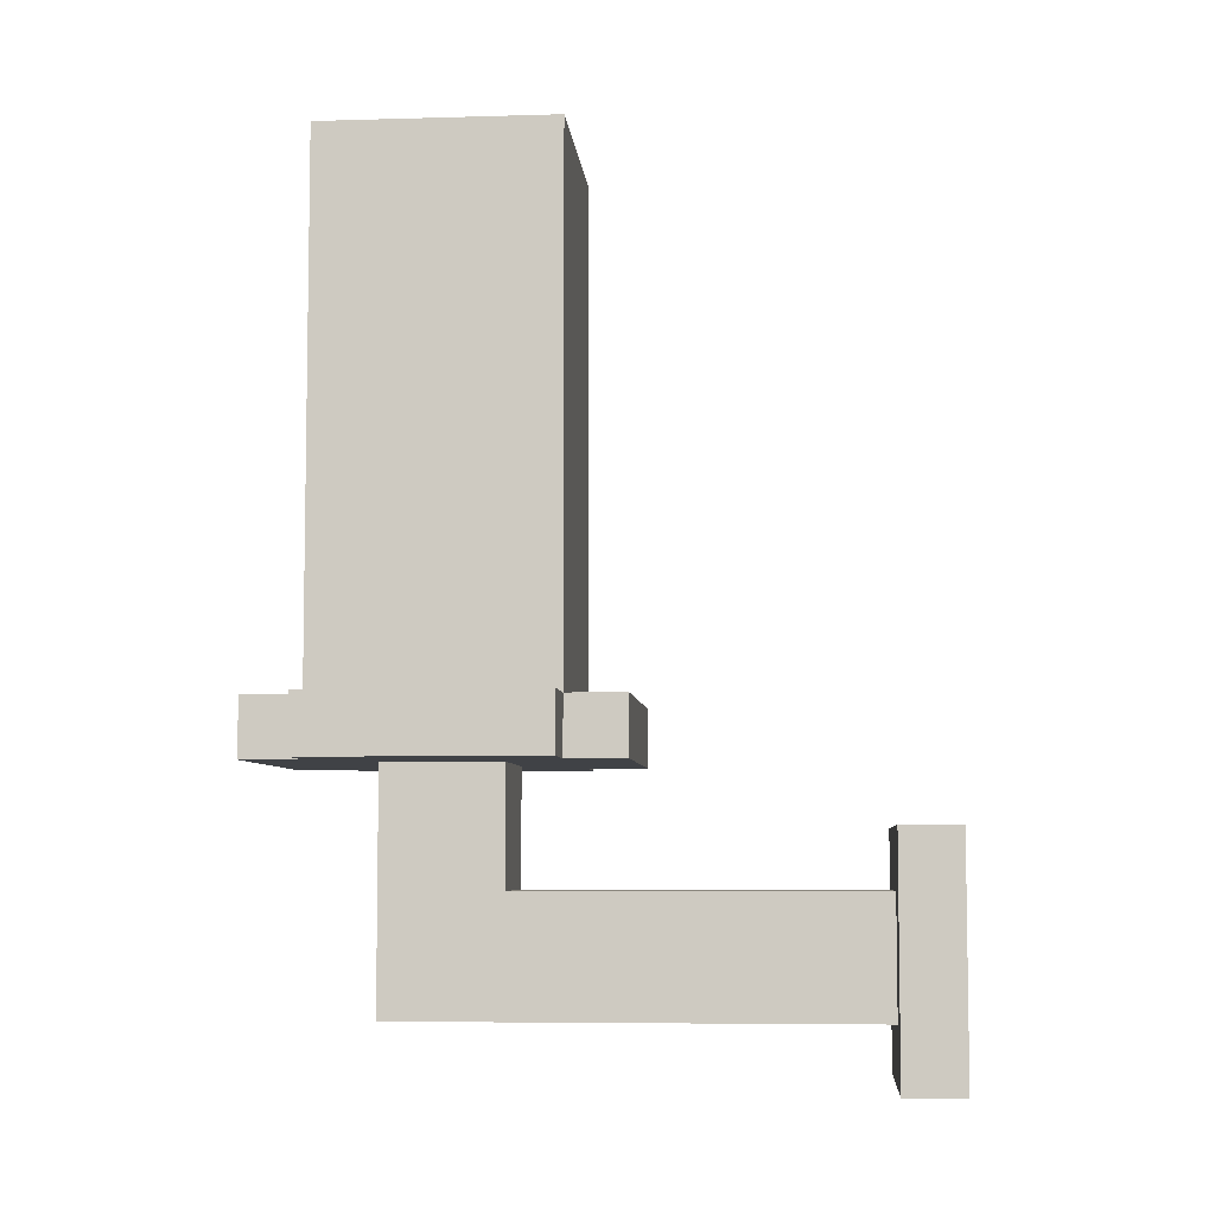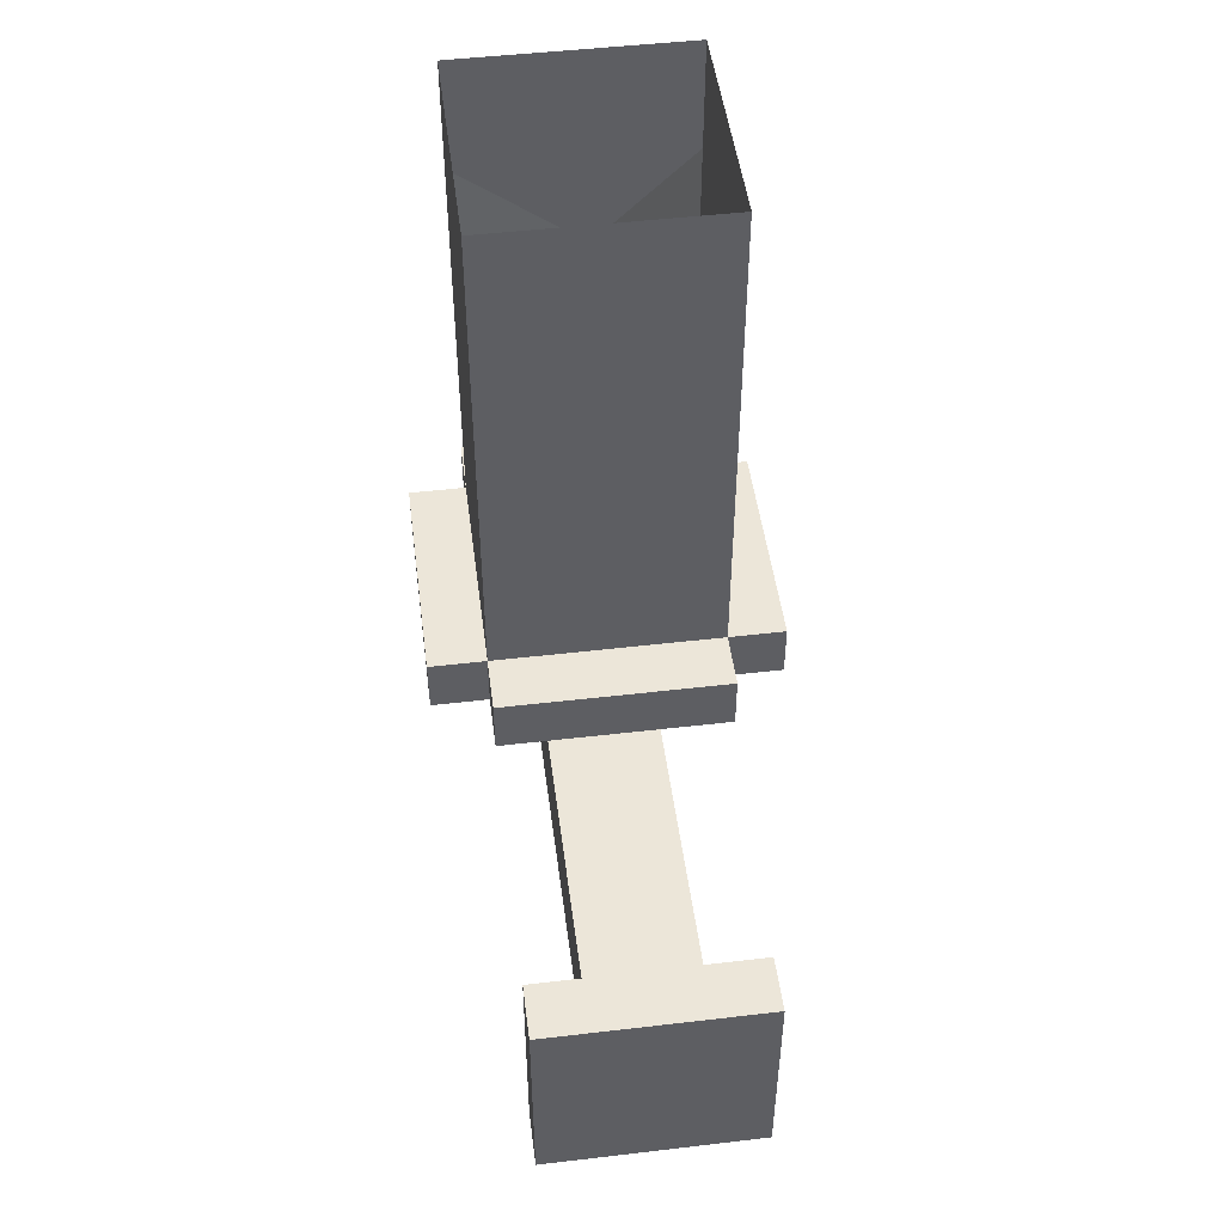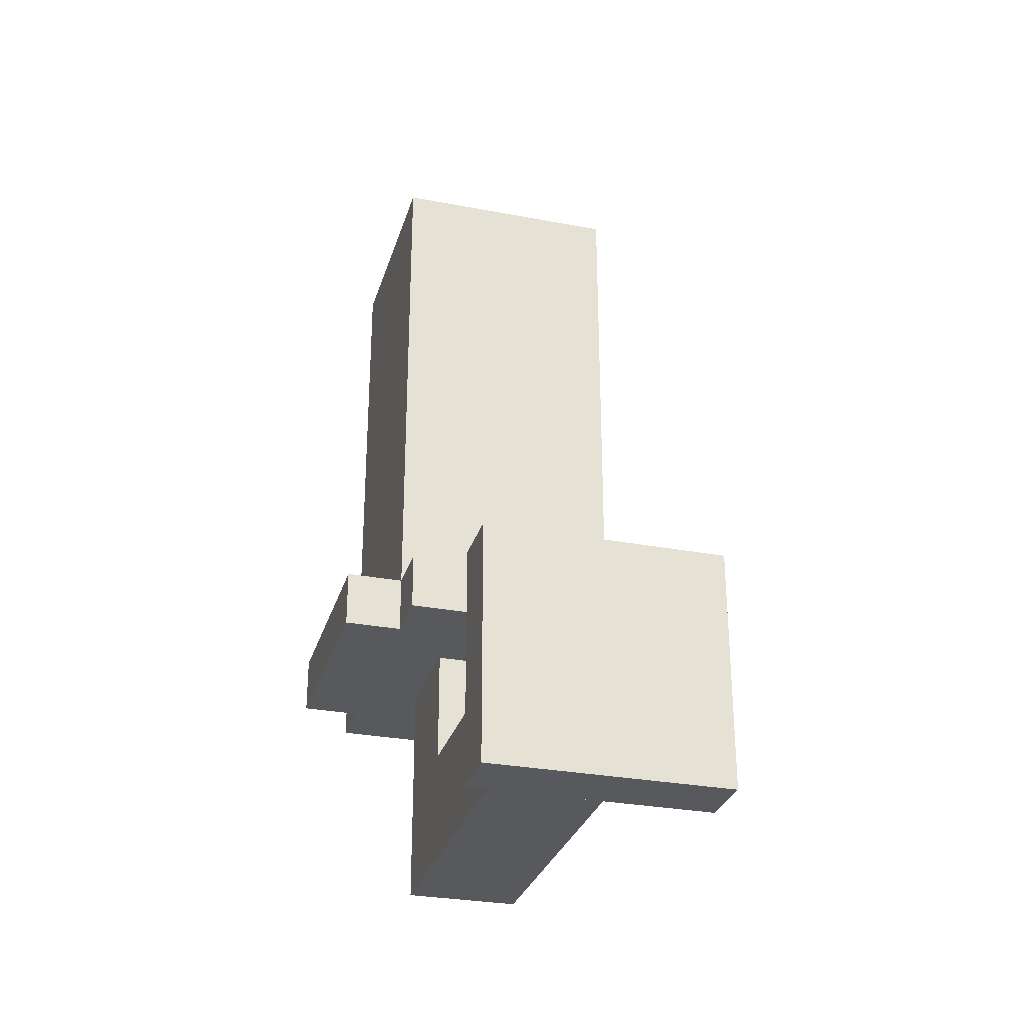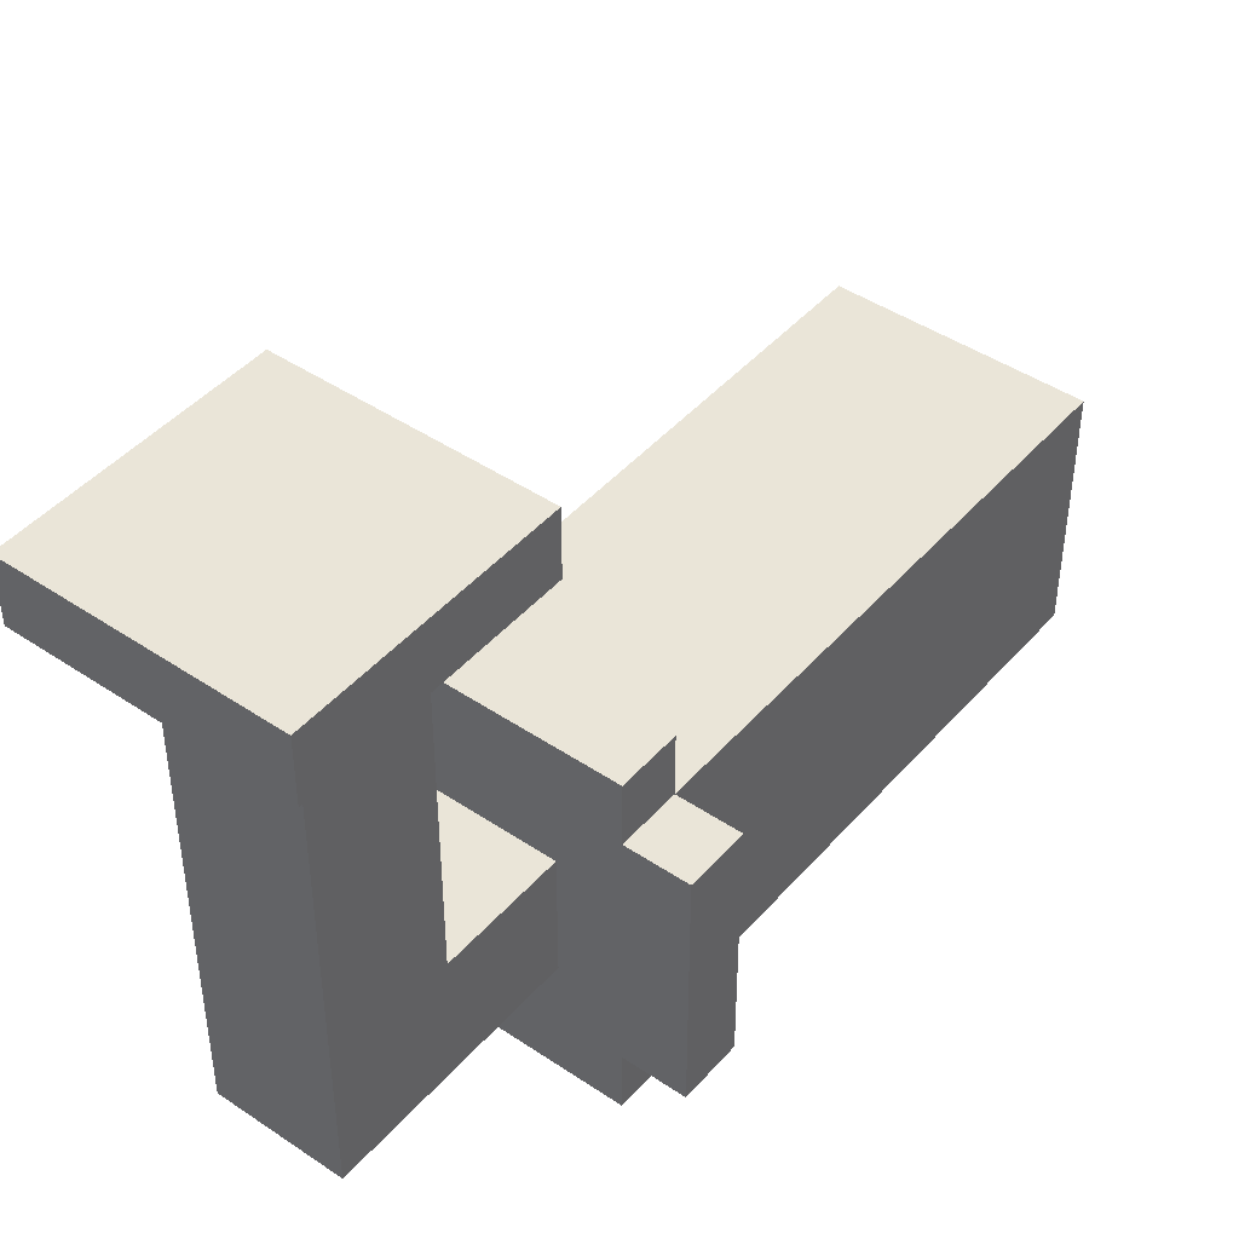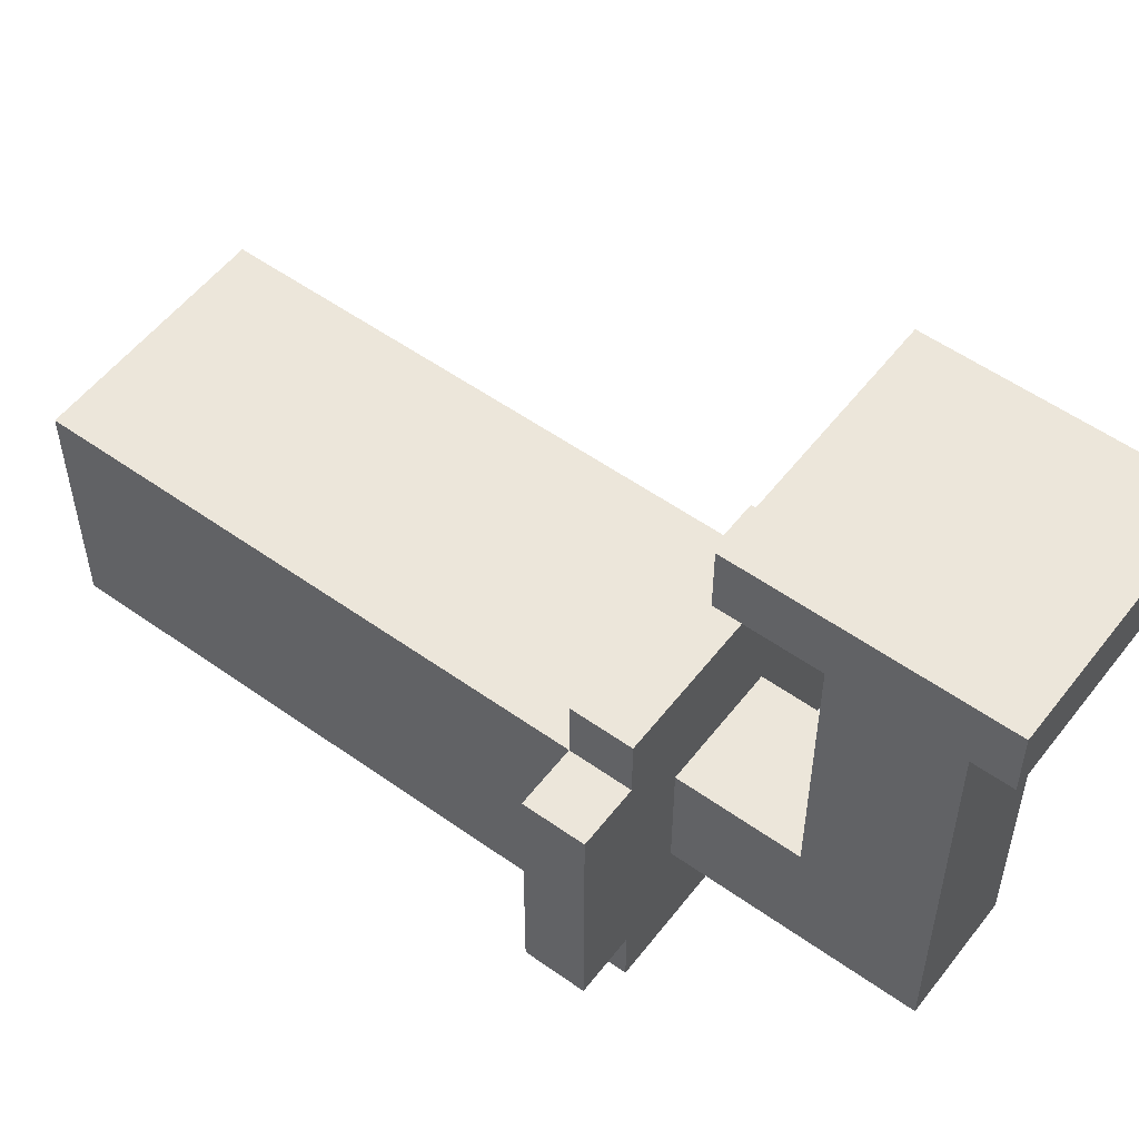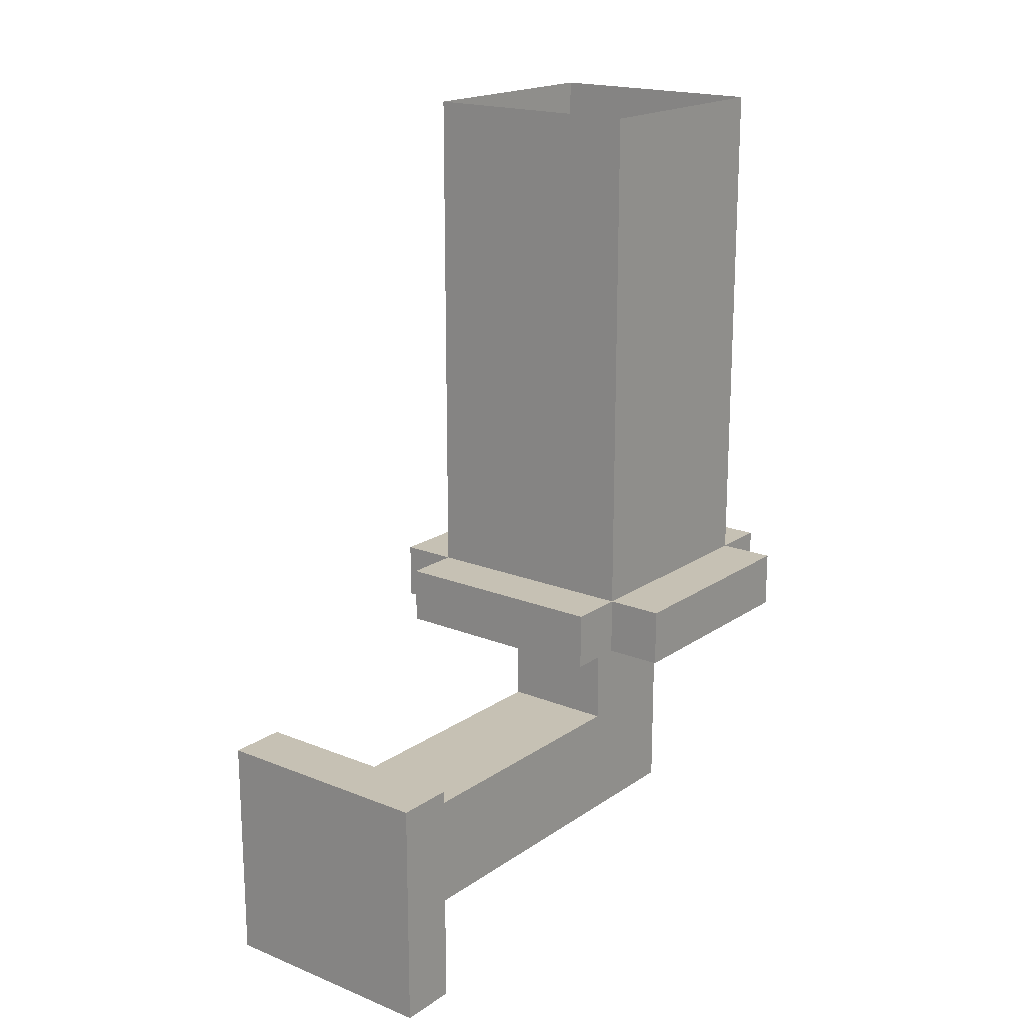
<metadata>
{"format":"obj","ext":"obj","renderer":"f3d","projection":"perspective","resolution":1024,"background":"white","views":[{"elev":-6.1,"azim":-85.0,"up":"+Y"},{"elev":48.9,"azim":-7.4,"up":"+Y"},{"elev":-29.5,"azim":-15.6,"up":"+Y"},{"elev":44.5,"azim":38.1,"up":"+Z"},{"elev":54.5,"azim":-53.0,"up":"+Z"},{"elev":18.5,"azim":37.8,"up":"+Y"}]}
</metadata>
<code>
o gas_wall_Cube.119
v 0.125 0.5 0.125
v -0.0625 -0.125 0.0625
v 0.0625 -0.125 -0.0625
v 0.125 0.5 -0.125
v 0.0625 -0.0625 0.0625
v -0.0625 -0.0625 0.0625
v 0.0625 -0.0625 -0.0625
v -0.0625 -0.0625 -0.0625
v 0.0625 -0.125 0.125
v -0.0625 -0.125 0.125
v 0.0625 -0.0625 0.125
v -0.0625 -0.0625 0.125
v 0.0625 -0.125 -0.125
v -0.0625 -0.125 -0.125
v 0.0625 -0.0625 -0.125
v -0.0625 -0.0625 -0.125
v -0.125 -0.125 0.0625
v -0.125 -0.125 -0.0625
v -0.125 -0.0625 0.0625
v -0.125 -0.0625 -0.0625
v -0.125 -0.125 0.125
v -0.125 -0.0625 0.125
v -0.125 -0.125 -0.125
v -0.125 -0.0625 -0.125
v 0.125 -0.125 0.0625
v 0.125 -0.125 -0.0625
v 0.125 -0.0625 0.0625
v 0.125 -0.0625 -0.0625
v 0.125 -0.125 0.125
v 0.125 -0.0625 0.125
v 0.125 -0.125 -0.125
v 0.125 -0.0625 -0.125
v -0.1875 -0.125 0.0625
v -0.1875 -0.125 -0.0625
v -0.1875 -0.0625 0.0625
v -0.1875 -0.0625 -0.0625
v -0.1875 -0.125 0.125
v -0.1875 -0.0625 0.125
v -0.1875 -0.125 -0.125
v -0.1875 -0.0625 -0.125
v 0.0625 -0.125 0.1875
v -0.0625 -0.125 0.1875
v 0.0625 -0.0625 0.1875
v -0.0625 -0.0625 0.1875
v -0.125 -0.125 0.1875
v -0.125 -0.0625 0.1875
v 0.125 -0.125 0.1875
v 0.125 -0.0625 0.1875
v 0.1875 -0.125 0.0625
v 0.1875 -0.125 -0.0625
v 0.1875 -0.0625 0.0625
v 0.1875 -0.0625 -0.0625
v 0.1875 -0.125 0.125
v 0.1875 -0.0625 0.125
v 0.1875 -0.125 -0.125
v 0.1875 -0.0625 -0.125
v 0.0625 -0.125 -0.1875
v -0.0625 -0.125 -0.1875
v 0.0625 -0.0625 -0.1875
v -0.0625 -0.0625 -0.1875
v -0.125 -0.125 -0.1875
v -0.125 -0.0625 -0.1875
v 0.125 -0.125 -0.1875
v 0.125 -0.0625 -0.1875
v 0.0625 -0.125 0.0625
v 0.125 -0.0625 -0.125
v -0.0625 -0.125 -0.0625
v 0.125 0.5 0
v 0.125 -0.0625 0
v 0.125 -0.0625 0.125
v 0 0.5 0.125
v 0 -0.0625 0.125
v -0.125 0.5 -0.125
v -0.125 0.5 0.125
v -0.125 -0.0625 0.125
v -0.125 0.5 0
v -0.125 -0.0625 0
v -0.125 -0.0625 -0.125
v -0 0.5 -0.125
v -0 -0.0625 -0.125
v 0.125 -0.125 0.125
v -0.125 -0.125 -0.125
v 0.125 0.375 0.125
v -0.125 0.375 -0.125
v 0.0625 -0.375 0.4375
v 0.0625 -0.25 0.4375
v 0.0625 -0.375 0.5
v 0.0625 -0.25 0.5
v -0.0625 -0.375 0.4375
v -0.0625 -0.25 0.4375
v -0.0625 -0.375 0.5
v -0.0625 -0.25 0.5
v 0.0625 -0.1875 0.4375
v 0.0625 -0.1875 0.5
v -0.0625 -0.1875 0.4375
v -0.0625 -0.1875 0.5
v 0.0625 -0.4375 0.4375
v 0.0625 -0.4375 0.5
v -0.0625 -0.4375 0.4375
v -0.0625 -0.4375 0.5
v -0.125 -0.375 0.4375
v -0.125 -0.25 0.4375
v -0.125 -0.375 0.5
v -0.125 -0.25 0.5
v -0.125 -0.1875 0.4375
v -0.125 -0.1875 0.5
v -0.125 -0.4375 0.4375
v -0.125 -0.4375 0.5
v 0.125 -0.375 0.4375
v 0.125 -0.25 0.4375
v 0.125 -0.375 0.5
v 0.125 -0.25 0.5
v 0.125 -0.1875 0.4375
v 0.125 -0.1875 0.5
v 0.125 -0.4375 0.4375
v 0.125 -0.4375 0.5
v 0.0625 -0.375 0.0625
v 0.0625 -0.25 0.0625
v -0.0625 -0.375 0.0625
v -0.0625 -0.25 0.0625
v 0.0625 -0.375 -0.0625
v 0.0625 -0.25 -0.0625
v -0.0625 -0.375 -0.0625
v -0.0625 -0.25 -0.0625
v -0.0625 -0.125 0.0625
v 0.0625 -0.125 -0.0625
v 0.0625 -0.125 0.0625
v -0.0625 -0.125 -0.0625
v 0.0625 -0.3125 0.4375
v 0.0625 -0.3125 0.5
v -0.0625 -0.3125 0.5
v -0.0625 -0.3125 0.4375
v -0.125 -0.3125 0.5
v -0.125 -0.3125 0.4375
v 0.125 -0.3125 0.4375
v 0.125 -0.3125 0.5
v 0.0625 -0.3125 0.0625
v -0.0625 -0.3125 0.0625
v 0.0625 -0.3125 -0.0625
v -0.0625 -0.3125 -0.0625
v -0.0625 -0.375 0
v 0.0625 -0.375 0
v 0.0625 -0.25 0
v -0.0625 -0.25 0
v 0.0625 -0.125 0
v -0.0625 -0.125 0
v -0.0625 -0.3125 0
v 0.0625 -0.3125 0
v 0 -0.375 0.5
v 0 -0.25 0.5
v 0 -0.375 0.4375
v 0 -0.25 0.4375
v 0 -0.1875 0.5
v 0 -0.1875 0.4375
v 0 -0.4375 0.5
v 0 -0.4375 0.4375
v 0 -0.375 0.0625
v 0 -0.25 0.0625
v 0 -0.375 -0.0625
v 0 -0.25 -0.0625
v 0 -0.125 0.0625
v 0 -0.125 -0.0625
v 0 -0.3125 -0.0625
v 0 -0.3125 0.5
v 0 -0.125 0
v 0 -0.375 0
v 0.125 -0.125 -0.125
v -0.125 -0.125 0.125
v 0.125 0.375 -0.125
v -0.125 0.375 0.125
v 0 0.1875 0.125
v 0.125 0.1875 0
v 0.125 0.1875 -0.125
v -0.125 0.1875 0.125
v -0.125 0.1875 0
v -0 0.1875 -0.125
v 0.125 0.1875 0.125
v -0.125 0.1875 -0.125
g gas_wall_Cube.119_UV_steel
f 3 25 65
f 6 67 8
f 6 11 5
f 8 19 6
f 16 20 8
f 12 43 11
f 14 57 13
f 65 10 2
f 29 41 9
f 23 58 14
f 7 16 8
f 67 13 3
f 7 32 15
f 19 38 22
f 23 40 24
f 18 39 23
f 6 22 12
f 67 23 14
f 24 61 23
f 2 18 67
f 10 17 2
f 31 50 26
f 26 49 25
f 29 54 30
f 65 29 9
f 13 26 3
f 30 47 29
f 5 28 7
f 11 27 5
f 33 36 34
f 36 39 34
f 33 38 35
f 20 35 19
f 24 36 20
f 21 33 17
f 22 37 21
f 17 34 18
f 41 44 42
f 44 45 42
f 41 48 43
f 22 44 12
f 11 48 30
f 9 42 10
f 21 46 22
f 10 45 21
f 50 51 49
f 51 53 49
f 50 56 52
f 32 55 31
f 30 51 27
f 27 52 28
f 28 56 32
f 25 53 29
f 59 63 57
f 58 59 57
f 58 62 60
f 31 64 32
f 16 62 24
f 13 63 31
f 15 60 16
f 32 59 15
f 8 3 7
f 7 65 5
f 5 2 6
f 87 136 130
f 150 131 164
f 95 106 96
f 85 137 129
f 91 108 100
f 88 153 150
f 94 154 153
f 90 105 95
f 88 114 94
f 90 154 152
f 100 156 155
f 85 156 151
f 91 155 149
f 98 111 87
f 104 134 133
f 101 108 103
f 104 105 102
f 92 133 131
f 96 104 92
f 99 101 89
f 100 107 99
f 89 134 132
f 110 136 135
f 110 114 112
f 111 115 109
f 86 135 129
f 94 113 93
f 93 110 86
f 85 115 97
f 97 116 98
f 141 159 166
f 89 157 151
f 86 158 152
f 90 138 132
f 160 139 163
f 142 139 148
f 124 162 160
f 144 140 147
f 118 161 158
f 122 145 143
f 120 146 144
f 145 162 165
f 147 123 141
f 148 122 143
f 163 121 159
f 132 119 89
f 129 109 85
f 135 111 109
f 132 102 90
f 131 103 91
f 133 101 103
f 129 118 86
f 164 91 149
f 130 112 88
f 137 143 118
f 138 141 119
f 127 165 161
f 144 128 124
f 143 127 118
f 120 147 138
f 117 148 137
f 119 166 157
f 157 142 117
f 161 146 125
f 130 149 87
f 140 159 123
f 165 128 146
f 158 125 120
f 160 126 122
f 124 163 140
f 152 120 90
f 151 117 85
f 166 121 142
f 149 98 87
f 151 99 89
f 155 97 98
f 152 93 86
f 153 95 96
f 150 96 92
f 88 164 130
f 3 26 25
f 6 2 67
f 6 12 11
f 8 20 19
f 16 24 20
f 12 44 43
f 14 58 57
f 65 9 10
f 29 47 41
f 23 61 58
f 7 15 16
f 67 14 13
f 7 28 32
f 19 35 38
f 23 39 40
f 18 34 39
f 6 19 22
f 67 18 23
f 24 62 61
f 2 17 18
f 10 21 17
f 31 55 50
f 26 50 49
f 29 53 54
f 65 25 29
f 13 31 26
f 30 48 47
f 5 27 28
f 11 30 27
f 33 35 36
f 36 40 39
f 33 37 38
f 20 36 35
f 24 40 36
f 21 37 33
f 22 38 37
f 17 33 34
f 41 43 44
f 44 46 45
f 41 47 48
f 22 46 44
f 11 43 48
f 9 41 42
f 21 45 46
f 10 42 45
f 50 52 51
f 51 54 53
f 50 55 56
f 32 56 55
f 30 54 51
f 27 51 52
f 28 52 56
f 25 49 53
f 59 64 63
f 58 60 59
f 58 61 62
f 31 63 64
f 16 60 62
f 13 57 63
f 15 59 60
f 32 64 59
f 8 67 3
f 7 3 65
f 5 65 2
f 87 111 136
f 150 92 131
f 95 105 106
f 85 117 137
f 91 103 108
f 88 94 153
f 94 93 154
f 90 102 105
f 88 112 114
f 90 95 154
f 100 99 156
f 85 97 156
f 91 100 155
f 98 116 111
f 104 102 134
f 101 107 108
f 104 106 105
f 92 104 133
f 96 106 104
f 99 107 101
f 100 108 107
f 89 101 134
f 110 112 136
f 110 113 114
f 111 116 115
f 86 110 135
f 94 114 113
f 93 113 110
f 85 109 115
f 97 115 116
f 141 123 159
f 89 119 157
f 86 118 158
f 90 120 138
f 160 122 139
f 142 121 139
f 124 128 162
f 144 124 140
f 118 127 161
f 122 126 145
f 120 125 146
f 145 126 162
f 147 140 123
f 148 139 122
f 163 139 121
f 132 138 119
f 129 135 109
f 135 136 111
f 132 134 102
f 131 133 103
f 133 134 101
f 129 137 118
f 164 131 91
f 130 136 112
f 137 148 143
f 138 147 141
f 127 145 165
f 144 146 128
f 143 145 127
f 120 144 147
f 117 142 148
f 119 141 166
f 157 166 142
f 161 165 146
f 130 164 149
f 140 163 159
f 165 162 128
f 158 161 125
f 160 162 126
f 124 160 163
f 152 158 120
f 151 157 117
f 166 159 121
f 149 155 98
f 151 156 99
f 155 156 97
f 152 154 93
f 153 154 95
f 150 153 96
f 88 150 164
g gas_wall_Cube.119_UV_glass
f 177 68 172
f 172 4 173
f 174 71 171
f 171 1 177
f 178 76 175
f 175 74 174
f 173 79 176
f 176 73 178
f 80 178 78
f 66 176 80
f 77 174 75
f 78 175 77
f 72 177 70
f 75 171 72
f 69 173 66
f 70 172 69
f 177 1 68
f 172 68 4
f 174 74 71
f 171 71 1
f 178 73 76
f 175 76 74
f 173 4 79
f 176 79 73
f 80 176 178
f 66 173 176
f 77 175 174
f 78 178 175
f 72 171 177
f 75 174 171
f 69 172 173
f 70 177 172
g gas_wall_Cube.119_UV_TEST
f 82 83 81
f 168 169 167
f 82 84 83
f 168 170 169

</code>
